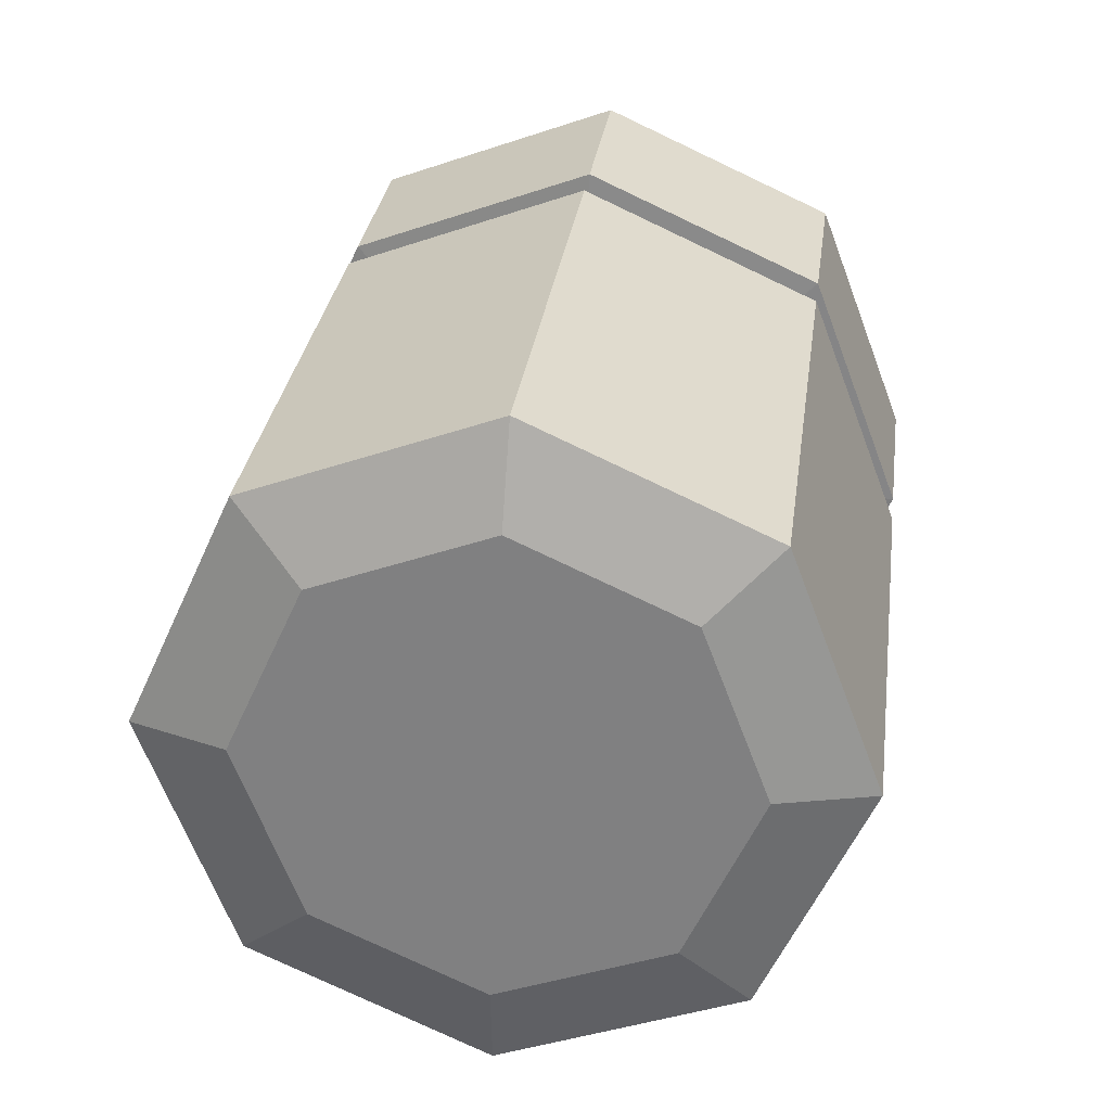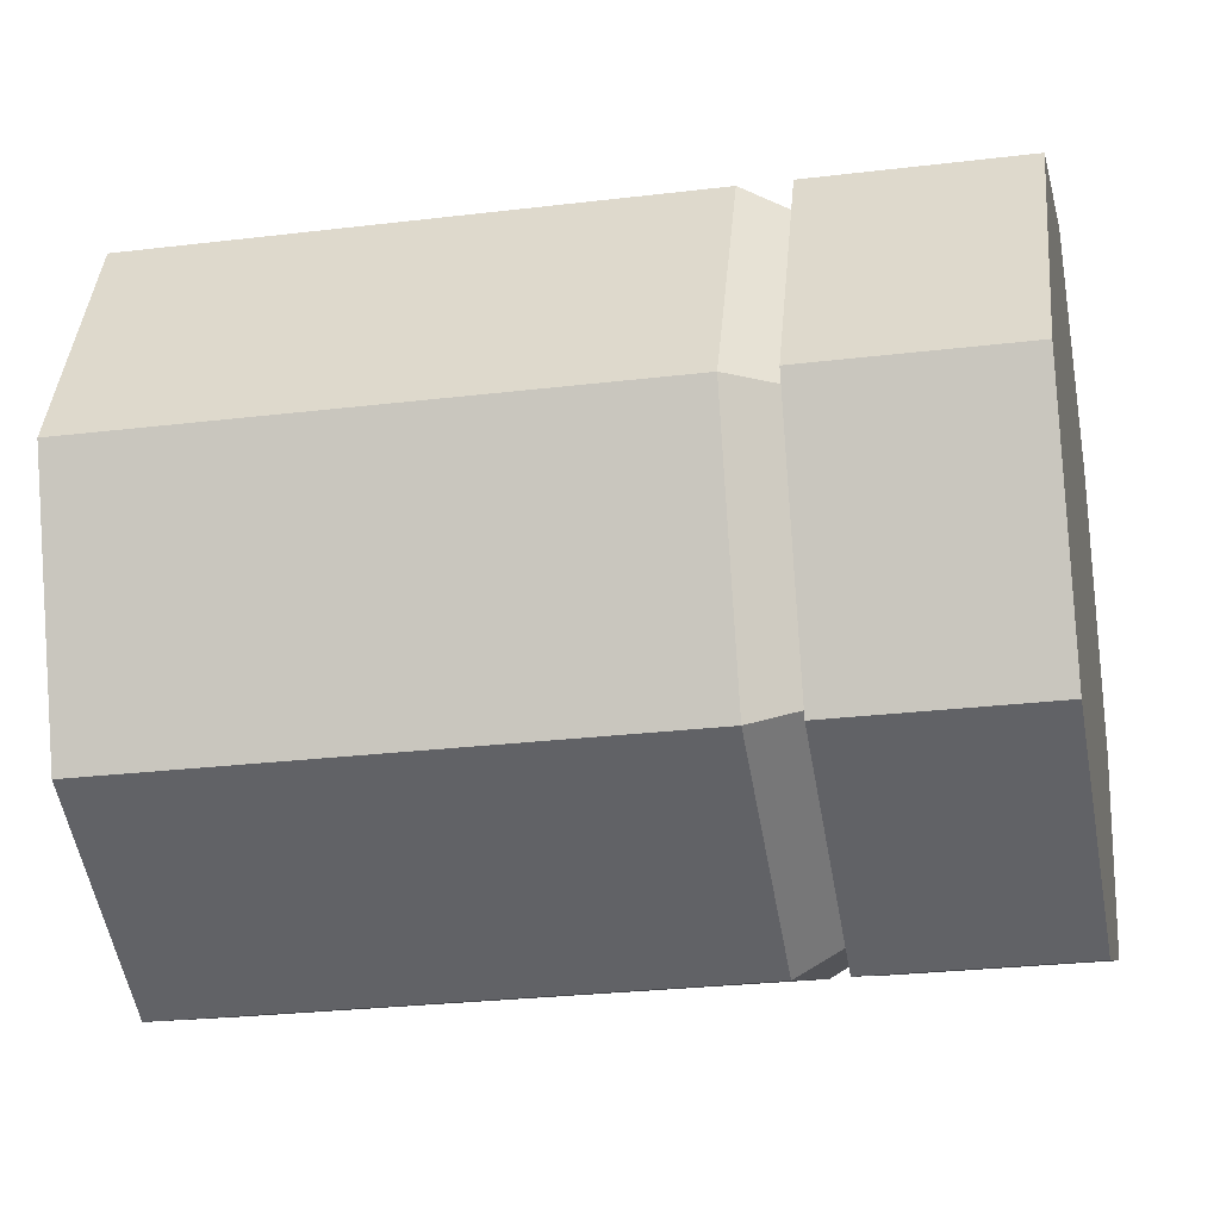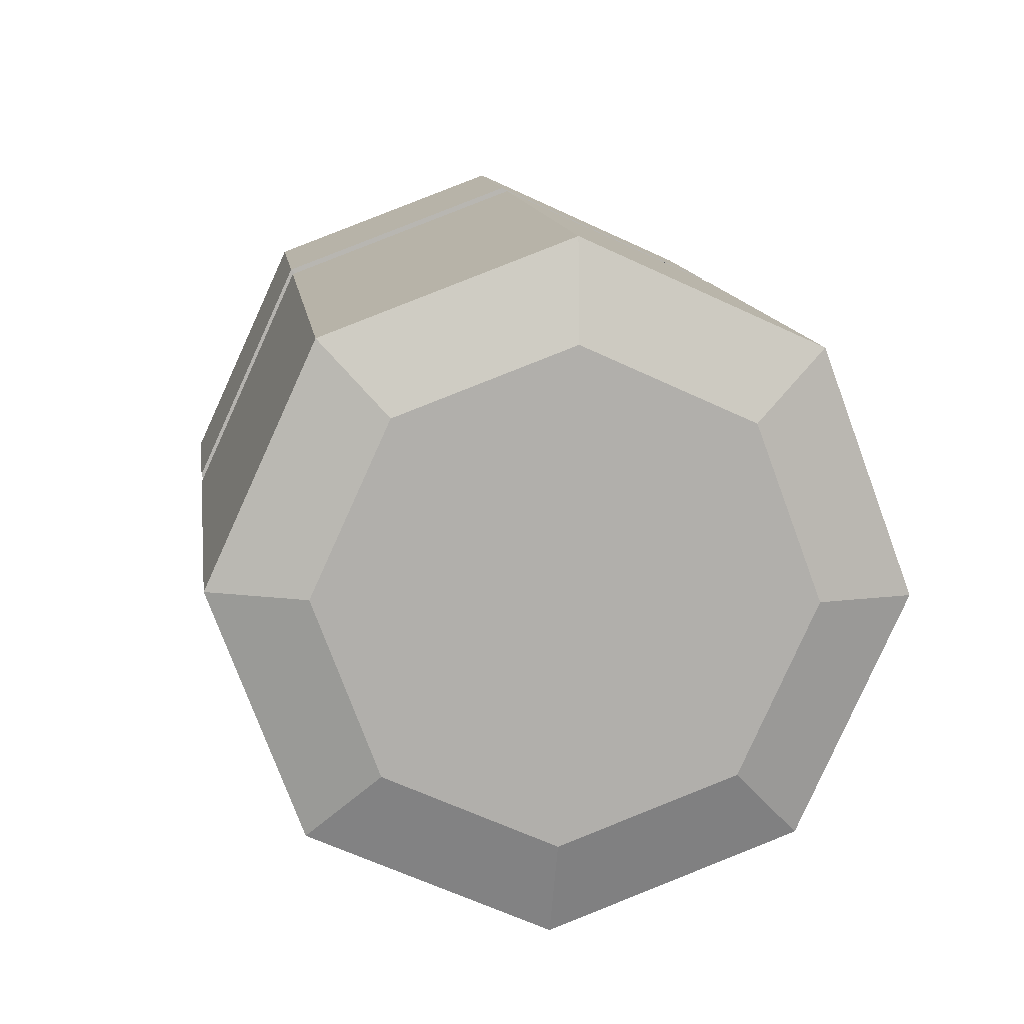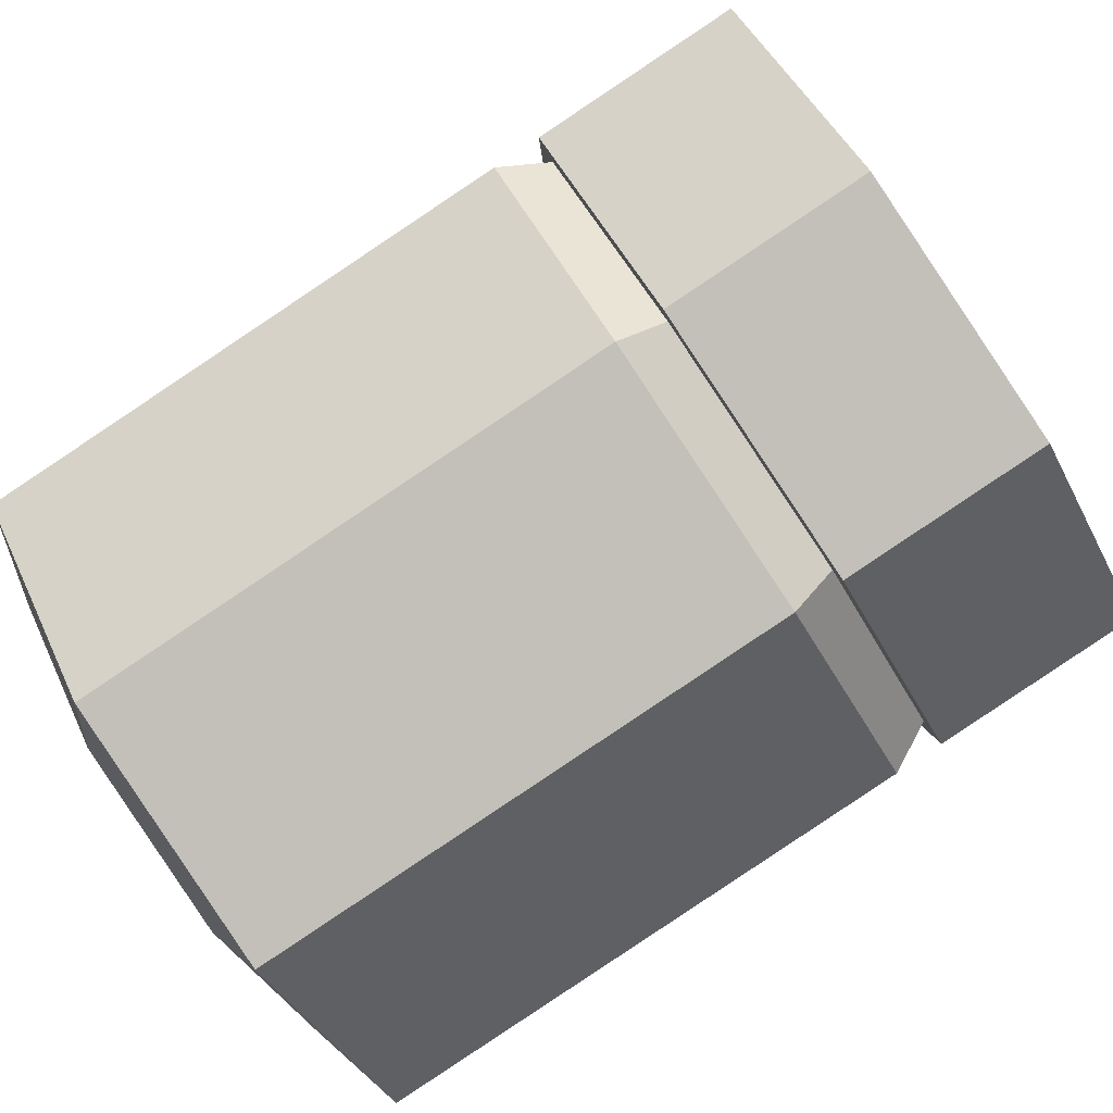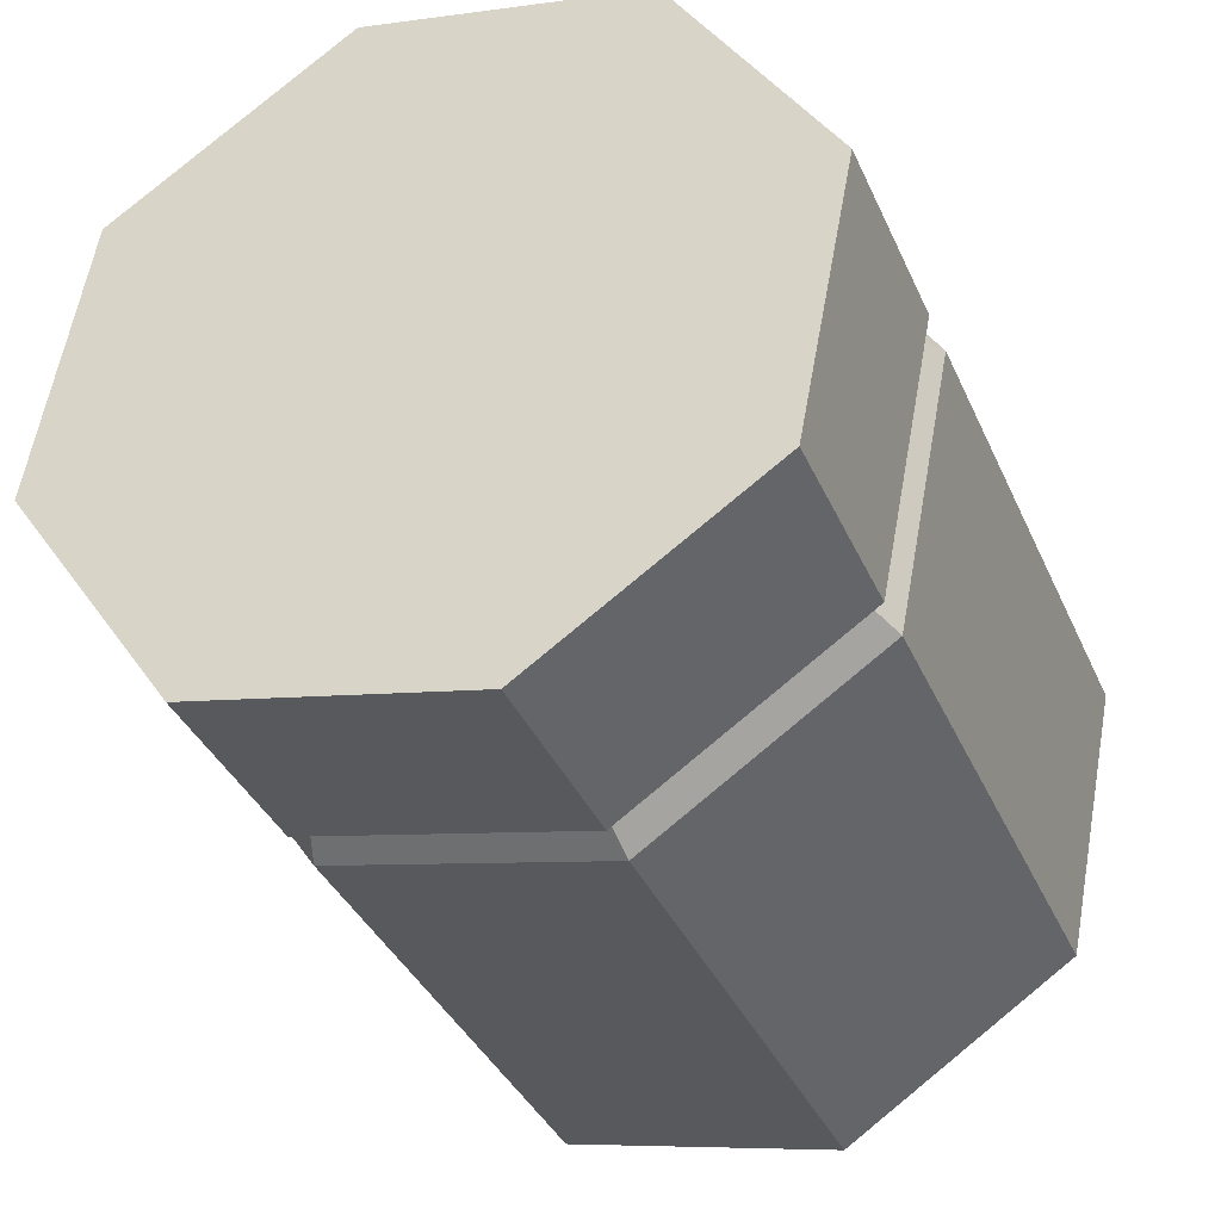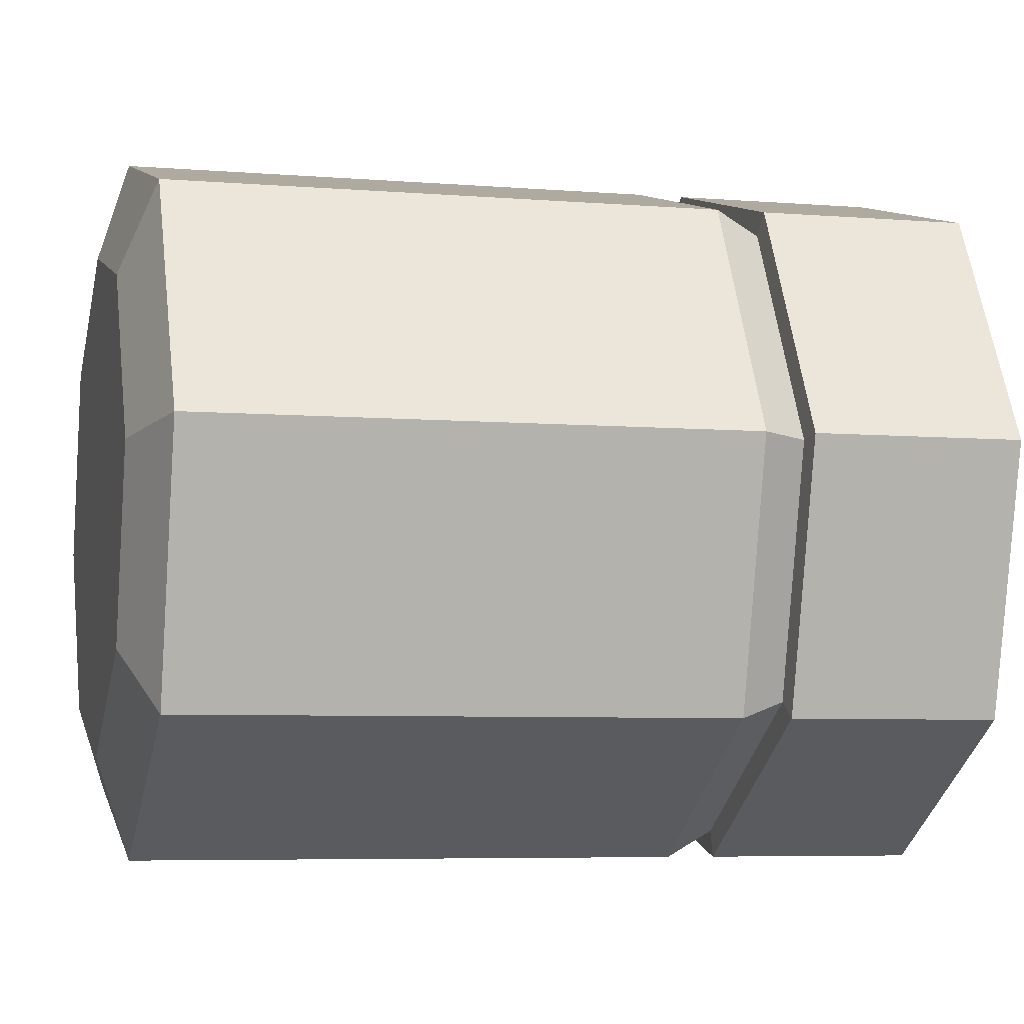
<metadata>
{"format":"obj","ext":"obj","renderer":"f3d","projection":"perspective","resolution":1024,"background":"white","views":[{"elev":-68.0,"azim":11.0,"up":"+Y"},{"elev":2.6,"azim":91.2,"up":"+Z"},{"elev":-71.1,"azim":-169.2,"up":"+Y"},{"elev":-76.8,"azim":114.8,"up":"+Z"},{"elev":-29.1,"azim":-167.6,"up":"+Z"},{"elev":-27.4,"azim":68.1,"up":"+Z"}]}
</metadata>
<code>
o Vegemite_Cylinder.001
v -1.436 -1.398 -0.8863
v -1.237 2.988 -0.7631
v -0.6164 -1.466 -1.485
v -0.08949 2.893 -1.601
v 0.376 -1.629 -1.33
v 1.299 2.665 -1.384
v 0.9594 -1.792 -0.5127
v 2.115 2.436 -0.2404
v 0.7921 -1.86 0.4887
v 1.881 2.342 1.161
v -0.02793 -1.792 1.087
v 0.7338 2.436 1.998
v -1.02 -1.629 0.9326
v -0.6546 2.665 1.782
v -1.604 -1.466 0.1151
v -1.471 2.893 0.6379
v -1.397 1.922 -0.8618
v -0.2494 1.828 -1.699
v 1.139 1.599 -1.483
v 1.955 1.371 -0.339
v 1.721 1.276 1.062
v 0.5739 1.371 1.9
v -0.8145 1.599 1.683
v -1.631 1.828 0.5393
v -0.2867 1.579 -1.722
v 1.102 1.351 -1.506
v 1.918 1.122 -0.362
v 1.684 1.028 1.039
v 0.5366 1.122 1.877
v -0.8517 1.351 1.66
v -1.668 1.579 0.5163
v -1.434 1.674 -0.8848
v -1.282 1.89 -0.791
v -0.22 1.803 -1.566
v 1.065 1.591 -1.366
v 1.821 1.38 -0.3071
v 1.604 1.292 0.9898
v 0.5422 1.38 1.765
v -0.7431 1.591 1.565
v -1.499 1.803 0.5059
v -0.7094 -1.238 -1.983
v 0.679 -1.466 -1.767
v 1.495 -1.694 -0.6228
v 1.261 -1.789 0.7782
v 0.1139 -1.694 1.616
v -1.274 -1.466 1.399
v -2.091 -1.238 0.2554
v -1.857 -1.143 -1.146
f 2 18 17
f 4 19 18
f 6 20 19
f 8 21 20
f 10 22 21
f 12 23 22
f 10 8 6
f 14 24 23
f 16 17 24
f 7 11 15
f 40 17 33
f 39 24 40
f 22 39 38
f 21 38 37
f 36 21 37
f 35 20 36
f 34 19 35
f 17 34 33
f 32 41 48
f 25 42 41
f 26 43 42
f 27 44 43
f 28 45 44
f 29 46 45
f 30 47 46
f 31 48 47
f 33 25 32
f 34 26 25
f 35 27 26
f 36 28 27
f 37 29 28
f 38 30 29
f 39 31 30
f 40 32 31
f 15 48 1
f 46 15 13
f 45 13 11
f 44 11 9
f 7 44 9
f 42 7 5
f 41 5 3
f 48 3 1
f 2 4 18
f 4 6 19
f 6 8 20
f 8 10 21
f 10 12 22
f 12 14 23
f 6 4 14
f 4 2 14
f 2 16 14
f 14 12 6
f 12 10 6
f 14 16 24
f 16 2 17
f 15 1 3
f 3 5 7
f 7 9 11
f 11 13 15
f 15 3 7
f 40 24 17
f 39 23 24
f 22 23 39
f 21 22 38
f 36 20 21
f 35 19 20
f 34 18 19
f 17 18 34
f 32 25 41
f 25 26 42
f 26 27 43
f 27 28 44
f 28 29 45
f 29 30 46
f 30 31 47
f 31 32 48
f 33 34 25
f 34 35 26
f 35 36 27
f 36 37 28
f 37 38 29
f 38 39 30
f 39 40 31
f 40 33 32
f 15 47 48
f 46 47 15
f 45 46 13
f 44 45 11
f 7 43 44
f 42 43 7
f 41 42 5
f 48 41 3

</code>
